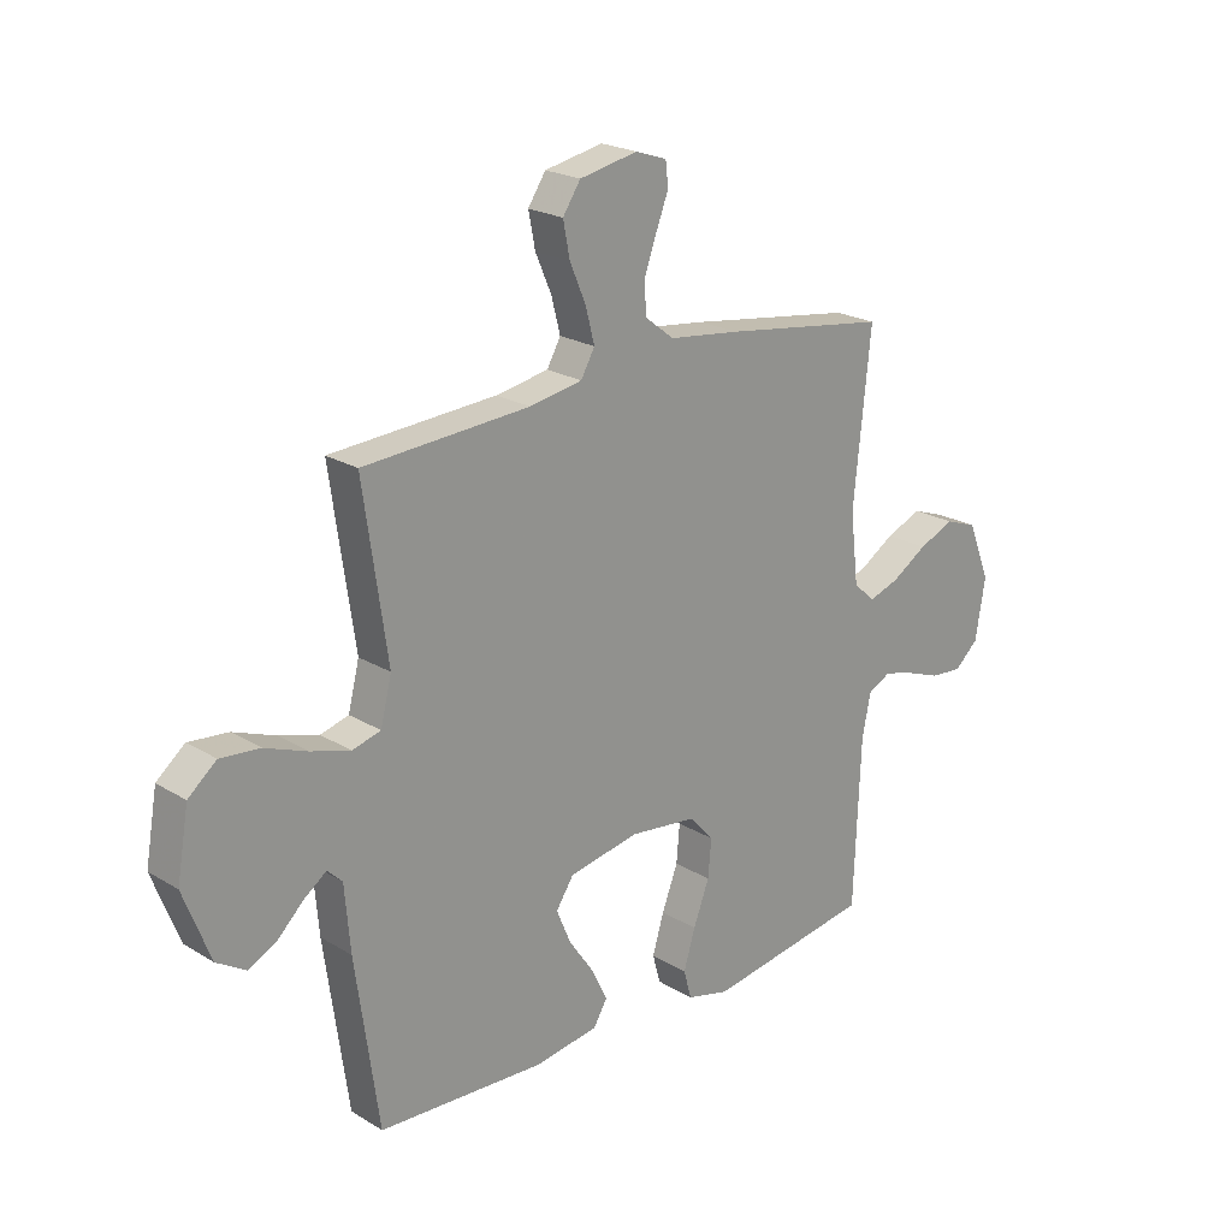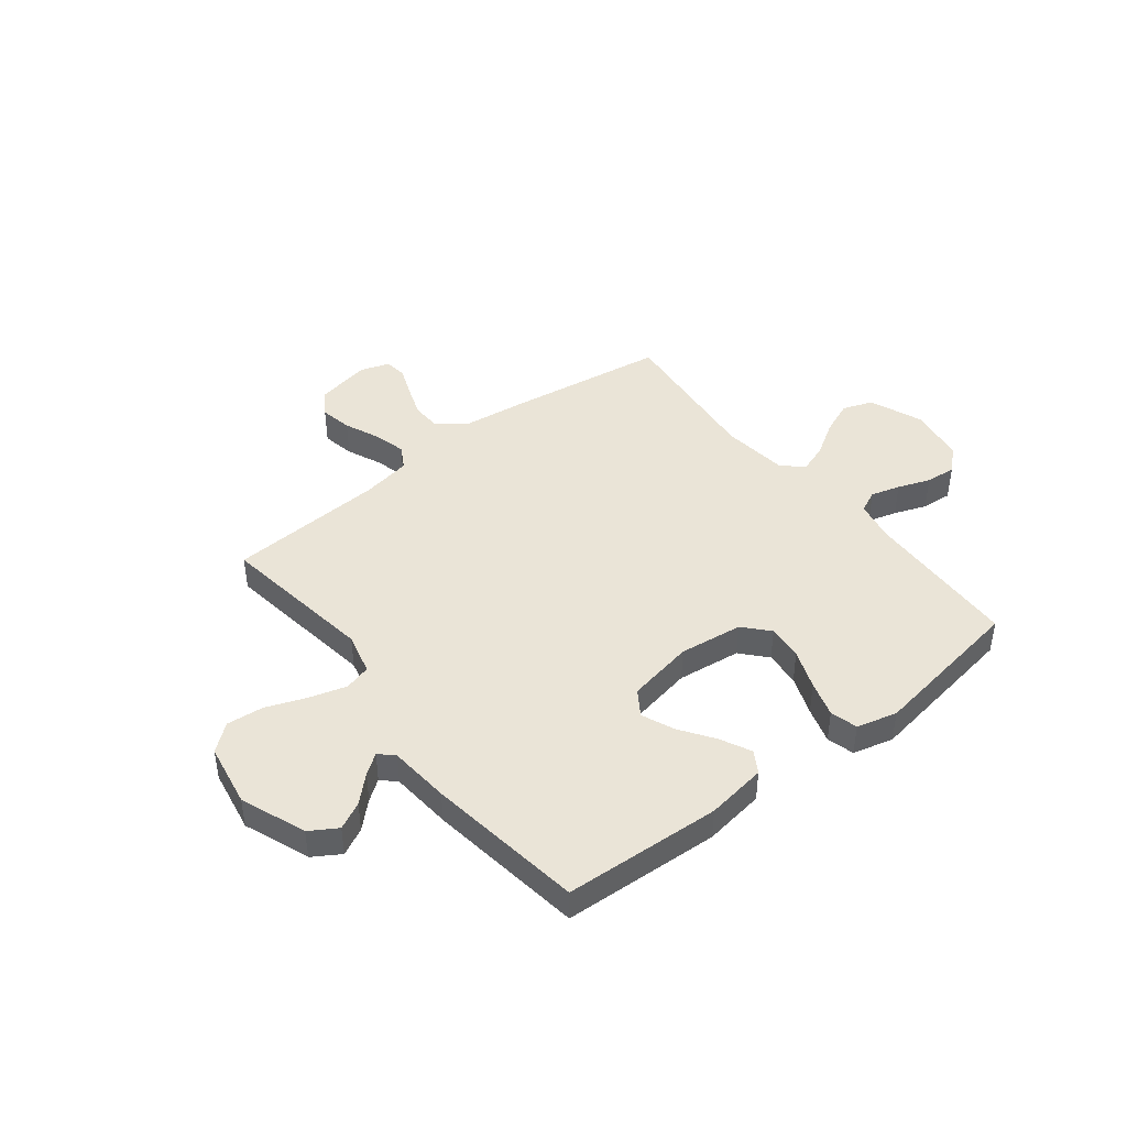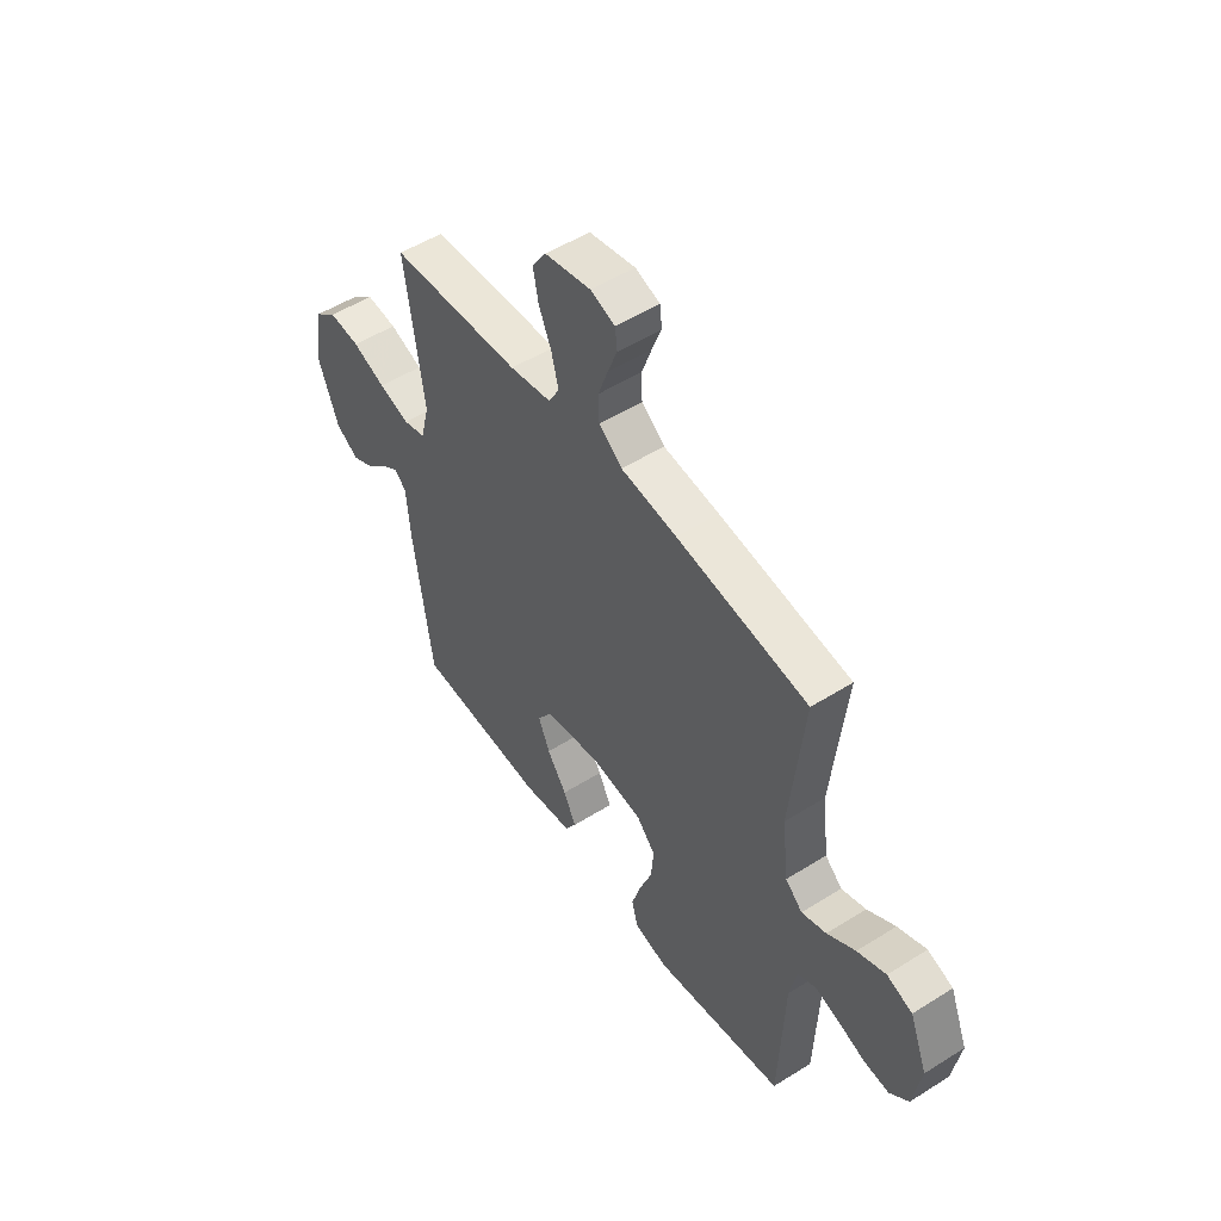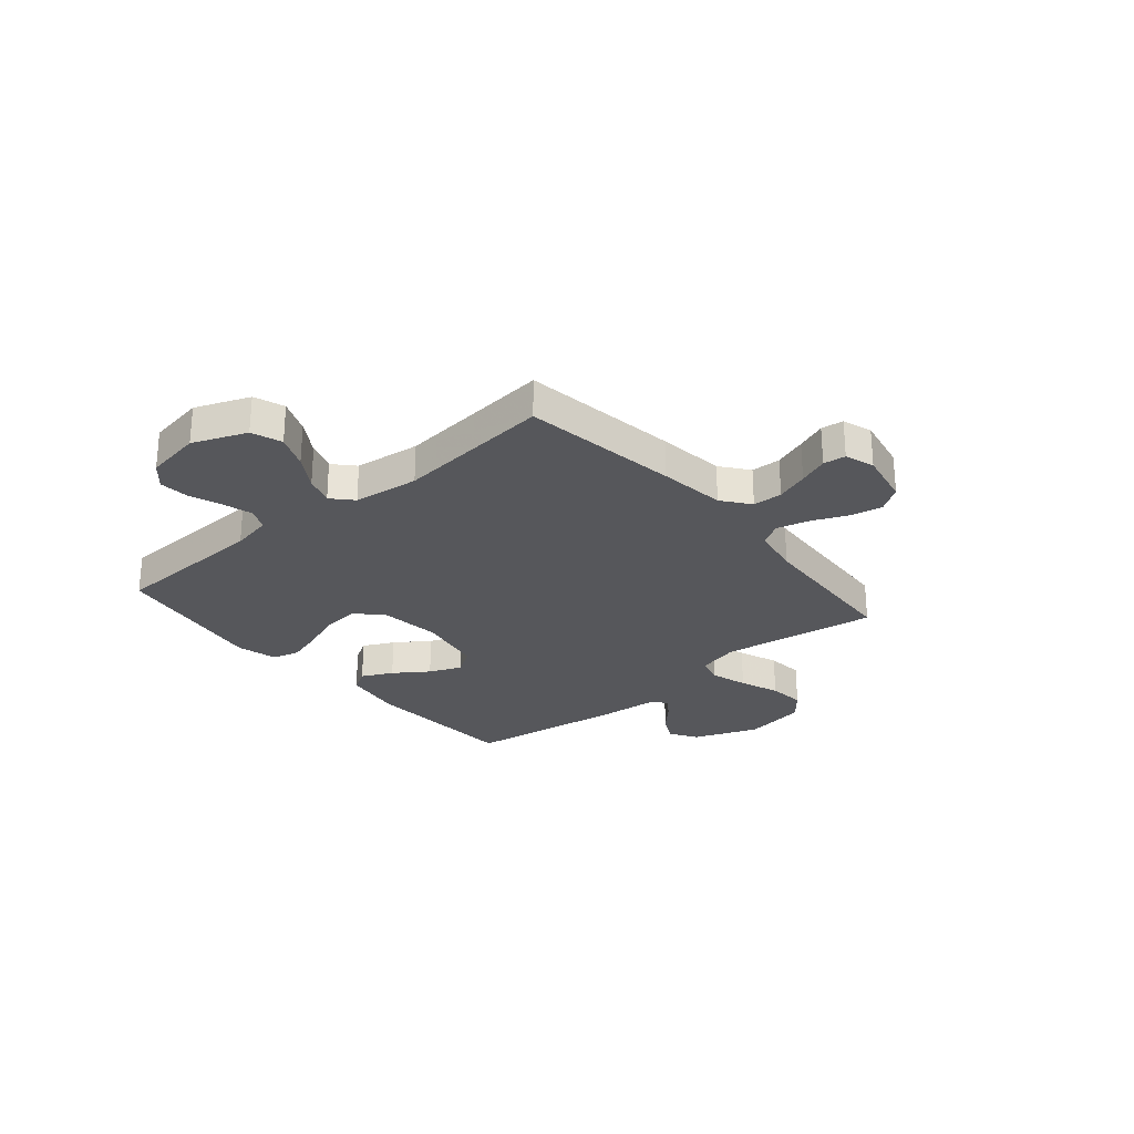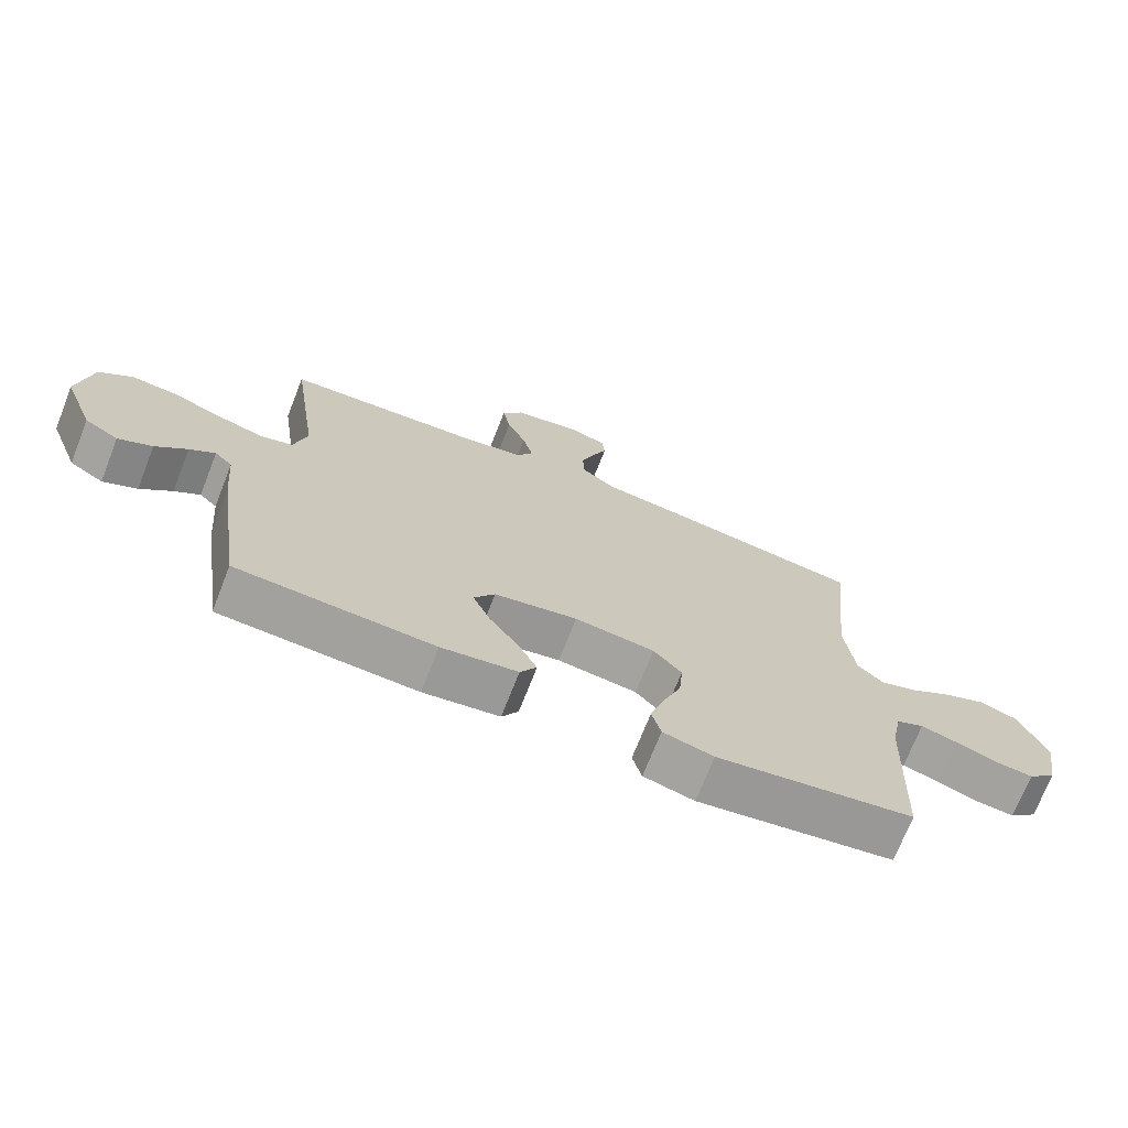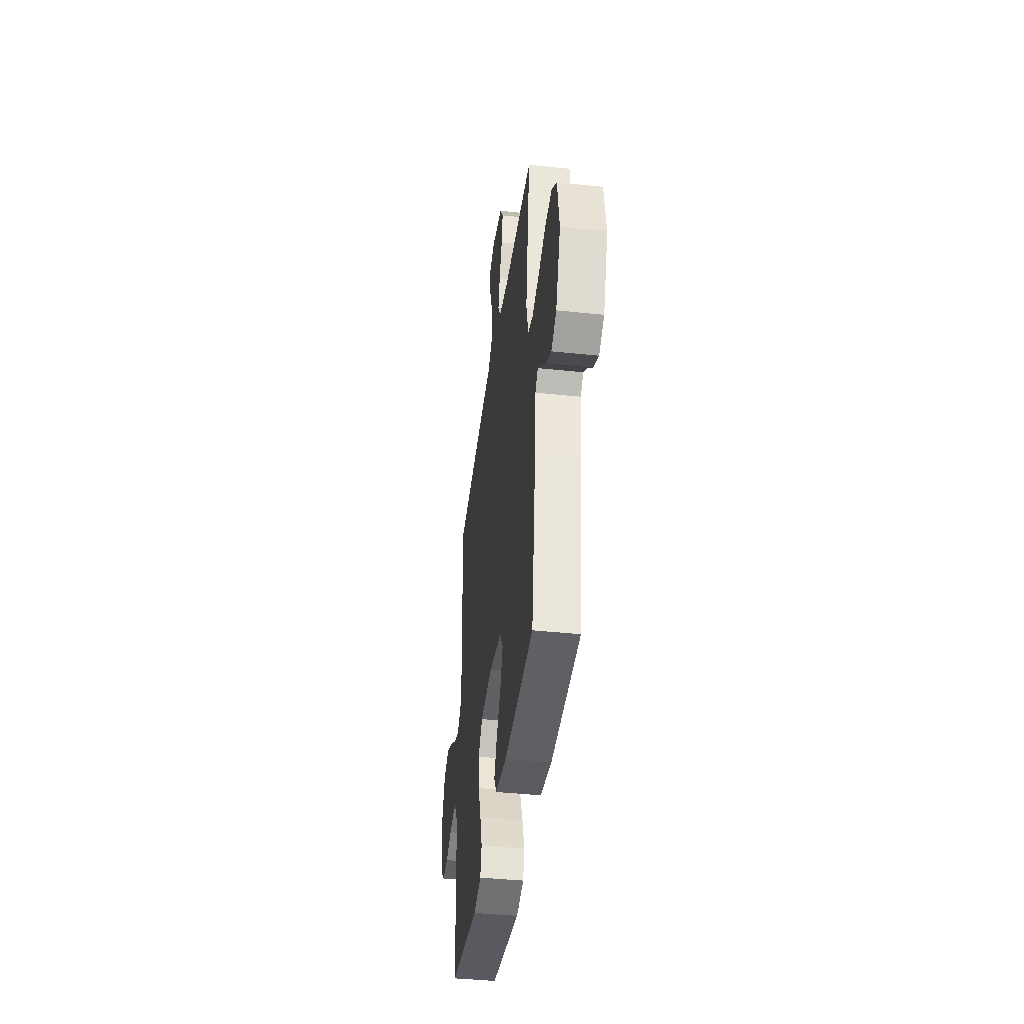
<metadata>
{"format":"obj","ext":"obj","renderer":"f3d","projection":"perspective","resolution":1024,"background":"white","views":[{"elev":21.9,"azim":136.5,"up":"+Z"},{"elev":43.9,"azim":141.9,"up":"+Y"},{"elev":51.7,"azim":-124.3,"up":"+Z"},{"elev":-27.1,"azim":-49.8,"up":"+Y"},{"elev":-71.5,"azim":158.5,"up":"+Z"},{"elev":-40.6,"azim":82.6,"up":"+Z"}]}
</metadata>
<code>
v 0.5 0.07 -0.5
v 0.2 0.07 -0.516
v 0.084 0.07 -0.499
v 0.059 0.07 -0.457
v 0.088 0.07 -0.398
v 0.133 0.07 -0.333
v 0.159 0.07 -0.271
v 0.127 0.07 -0.223
v 0 0.07 -0.199
v -0.122 0.07 -0.214
v -0.165 0.07 -0.262
v -0.159 0.07 -0.33
v -0.13 0.07 -0.406
v -0.109 0.07 -0.475
v -0.123 0.07 -0.527
v -0.2 0.07 -0.547
v -0.5 0.07 -0.5
v -0.512 0.07 -0.2
v -0.528 0.07 -0.122
v -0.57 0.07 -0.103
v -0.626 0.07 -0.119
v -0.688 0.07 -0.142
v -0.746 0.07 -0.147
v -0.789 0.07 -0.108
v -0.807 0.07 0
v -0.766 0.07 0.103
v -0.708 0.07 0.124
v -0.643 0.07 0.097
v -0.579 0.07 0.057
v -0.523 0.07 0.038
v -0.484 0.07 0.074
v -0.469 0.07 0.2
v -0.5 0.07 0.5
v -0.2 0.07 0.544
v -0.072 0.07 0.56
v -0.019 0.07 0.601
v -0.017 0.07 0.658
v -0.039 0.07 0.72
v -0.061 0.07 0.777
v -0.056 0.07 0.82
v 0 0.07 0.839
v 0.105 0.07 0.818
v 0.137 0.07 0.77
v 0.125 0.07 0.708
v 0.096 0.07 0.641
v 0.08 0.07 0.579
v 0.105 0.07 0.535
v 0.2 0.07 0.518
v 0.5 0.07 0.5
v 0.457 0.07 0.2
v 0.477 0.07 0.12
v 0.528 0.07 0.106
v 0.599 0.07 0.127
v 0.675 0.07 0.156
v 0.746 0.07 0.163
v 0.797 0.07 0.121
v 0.818 0.07 0
v 0.77 0.07 -0.125
v 0.718 0.07 -0.157
v 0.666 0.07 -0.131
v 0.618 0.07 -0.085
v 0.579 0.07 -0.057
v 0.552 0.07 -0.083
v 0.542 0.07 -0.2
v 0.5 0 -0.5
v 0.2 0 -0.516
v 0.084 0 -0.499
v 0.059 0 -0.457
v 0.088 0 -0.398
v 0.133 0 -0.333
v 0.159 0 -0.271
v 0.127 0 -0.223
v 0 0 -0.199
v -0.122 0 -0.214
v -0.165 0 -0.262
v -0.159 0 -0.33
v -0.13 0 -0.406
v -0.109 0 -0.475
v -0.123 0 -0.527
v -0.2 0 -0.547
v -0.5 0 -0.5
v -0.512 0 -0.2
v -0.528 0 -0.122
v -0.57 0 -0.103
v -0.626 0 -0.119
v -0.688 0 -0.142
v -0.746 0 -0.147
v -0.789 0 -0.108
v -0.807 0 0
v -0.766 0 0.103
v -0.708 0 0.124
v -0.643 0 0.097
v -0.579 0 0.057
v -0.523 0 0.038
v -0.484 0 0.074
v -0.469 0 0.2
v -0.5 0 0.5
v -0.2 0 0.544
v -0.072 0 0.56
v -0.019 0 0.601
v -0.017 0 0.658
v -0.039 0 0.72
v -0.061 0 0.777
v -0.056 0 0.82
v 0 0 0.839
v 0.105 0 0.818
v 0.137 0 0.77
v 0.125 0 0.708
v 0.096 0 0.641
v 0.08 0 0.579
v 0.105 0 0.535
v 0.2 0 0.518
v 0.5 0 0.5
v 0.457 0 0.2
v 0.477 0 0.12
v 0.528 0 0.106
v 0.599 0 0.127
v 0.675 0 0.156
v 0.746 0 0.163
v 0.797 0 0.121
v 0.818 0 0
v 0.77 0 -0.125
v 0.718 0 -0.157
v 0.666 0 -0.131
v 0.618 0 -0.085
v 0.579 0 -0.057
v 0.552 0 -0.083
v 0.542 0 -0.2
f 63 64 1 2
f 58 59 60 61
f 58 61 62
f 57 58 62
f 56 57 62
f 53 54 55 56
f 52 53 56 62
f 51 52 62 63
f 48 49 50
f 47 48 50 51
f 42 43 44 45
f 42 45 46
f 41 42 46
f 38 39 40 41
f 37 38 41 46
f 36 37 46 47
f 32 33 34 35
f 31 32 35 36
f 26 27 28 29
f 26 29 30
f 25 26 30
f 24 25 30
f 21 22 23 24
f 20 21 24 30
f 19 20 30 31
f 15 16 17 18
f 12 13 14 15
f 12 15 18 19
f 3 4 5 6
f 3 6 7
f 2 3 7
f 63 2 7
f 51 63 7 8
f 47 51 8 9
f 36 47 9 10
f 31 36 10 11
f 11 12 19 31
f 66 65 128 127
f 125 124 123 122
f 126 125 122
f 126 122 121
f 126 121 120
f 120 119 118 117
f 126 120 117 116
f 127 126 116 115
f 114 113 112
f 115 114 112 111
f 109 108 107 106
f 110 109 106
f 110 106 105
f 105 104 103 102
f 110 105 102 101
f 111 110 101 100
f 99 98 97 96
f 100 99 96 95
f 93 92 91 90
f 94 93 90
f 94 90 89
f 94 89 88
f 88 87 86 85
f 94 88 85 84
f 95 94 84 83
f 82 81 80 79
f 79 78 77 76
f 83 82 79 76
f 70 69 68 67
f 71 70 67
f 71 67 66
f 71 66 127
f 72 71 127 115
f 73 72 115 111
f 74 73 111 100
f 75 74 100 95
f 95 83 76 75
f 1 65 66 2
f 2 66 67 3
f 3 67 68 4
f 4 68 69 5
f 5 69 70 6
f 6 70 71 7
f 7 71 72 8
f 8 72 73 9
f 9 73 74 10
f 10 74 75 11
f 11 75 76 12
f 12 76 77 13
f 13 77 78 14
f 14 78 79 15
f 15 79 80 16
f 16 80 81 17
f 17 81 82 18
f 18 82 83 19
f 19 83 84 20
f 20 84 85 21
f 21 85 86 22
f 22 86 87 23
f 23 87 88 24
f 24 88 89 25
f 25 89 90 26
f 26 90 91 27
f 27 91 92 28
f 28 92 93 29
f 29 93 94 30
f 30 94 95 31
f 31 95 96 32
f 32 96 97 33
f 33 97 98 34
f 34 98 99 35
f 35 99 100 36
f 36 100 101 37
f 37 101 102 38
f 38 102 103 39
f 39 103 104 40
f 40 104 105 41
f 41 105 106 42
f 42 106 107 43
f 43 107 108 44
f 44 108 109 45
f 45 109 110 46
f 46 110 111 47
f 47 111 112 48
f 48 112 113 49
f 49 113 114 50
f 50 114 115 51
f 51 115 116 52
f 52 116 117 53
f 53 117 118 54
f 54 118 119 55
f 55 119 120 56
f 56 120 121 57
f 57 121 122 58
f 58 122 123 59
f 59 123 124 60
f 60 124 125 61
f 61 125 126 62
f 62 126 127 63
f 63 127 128 64
f 64 128 65 1

</code>
